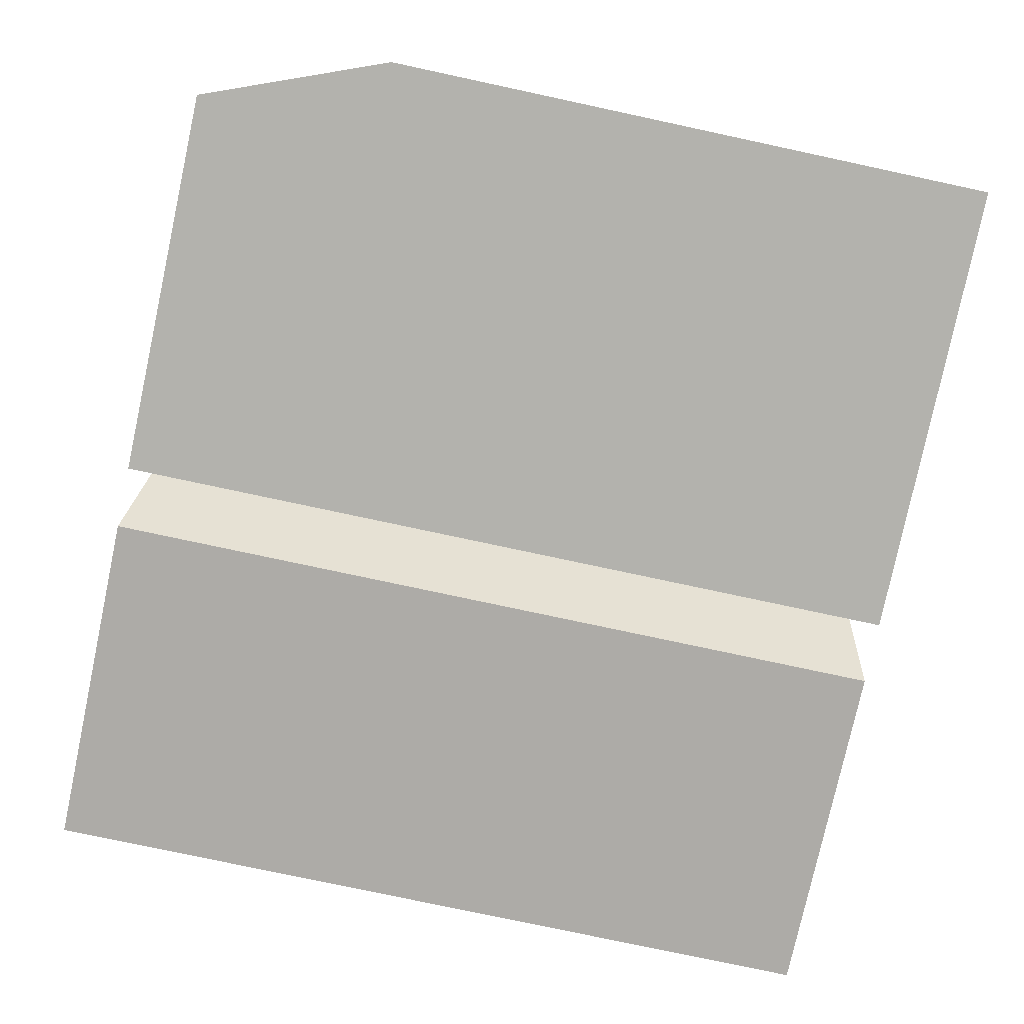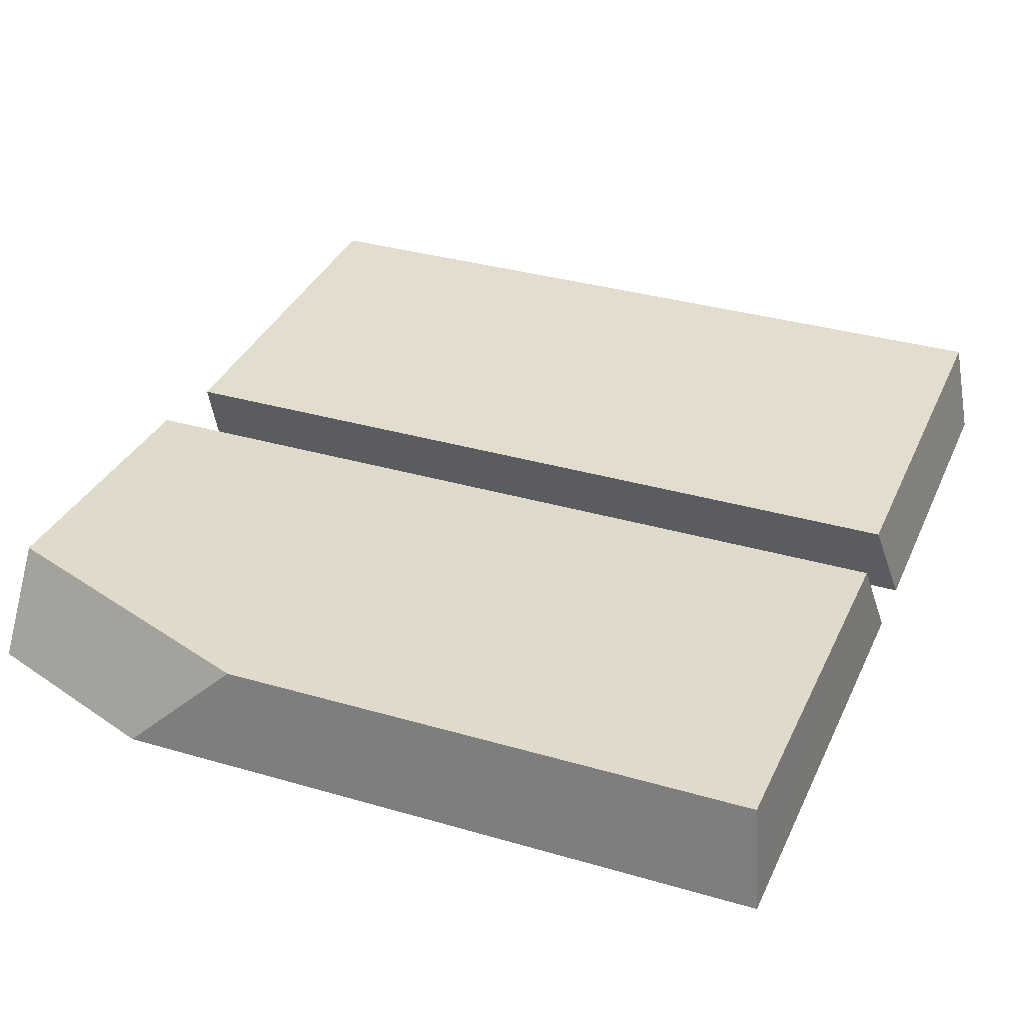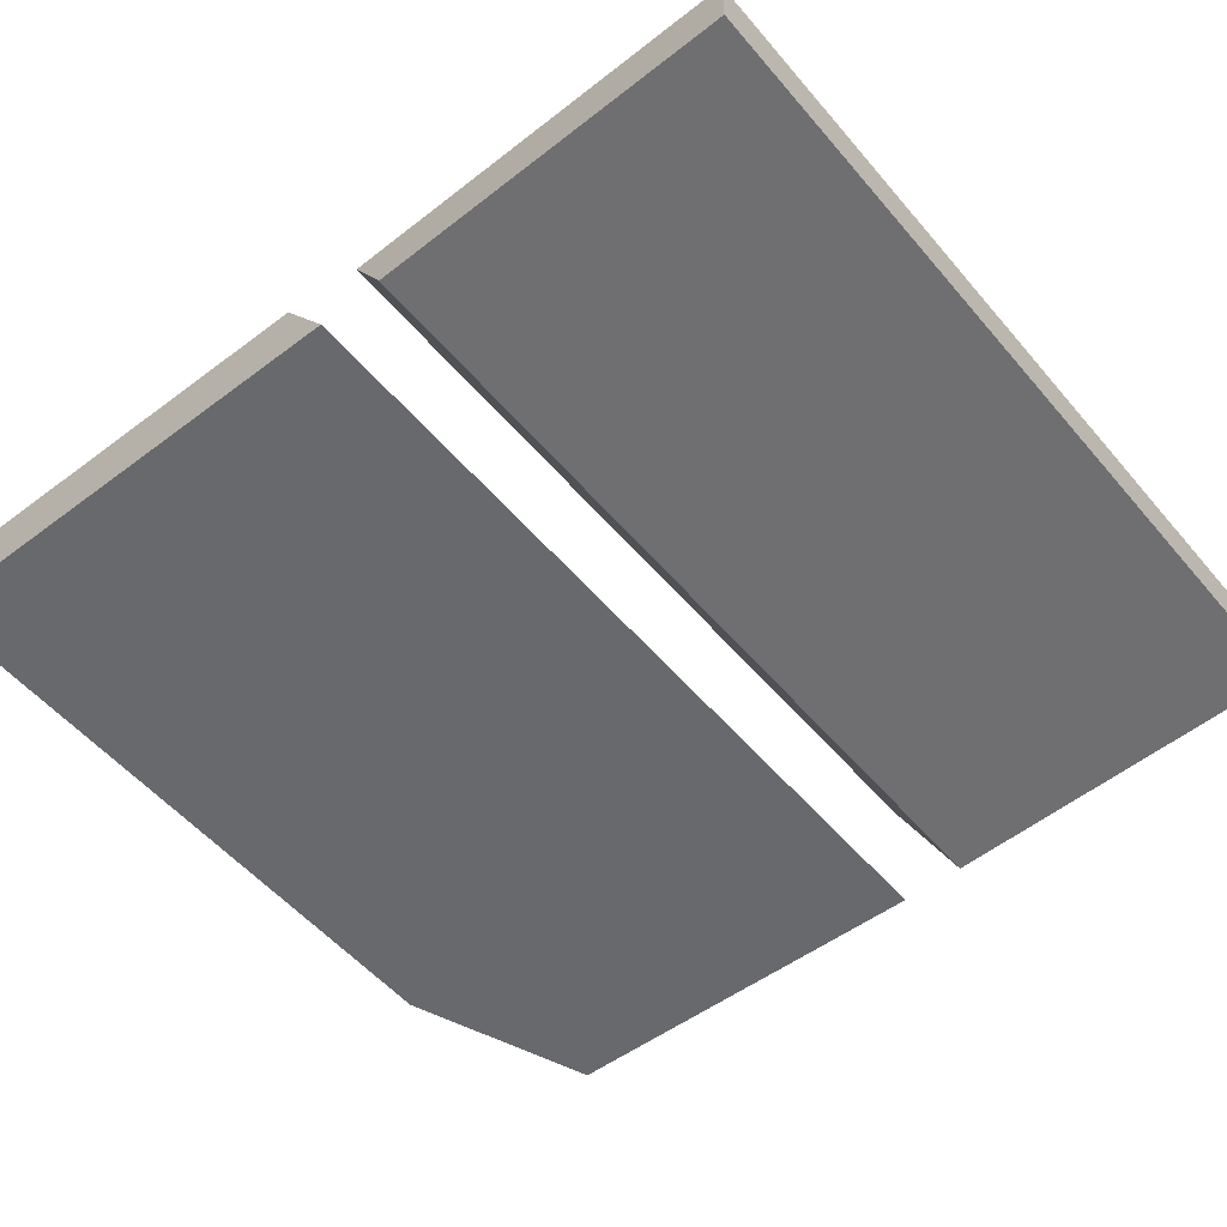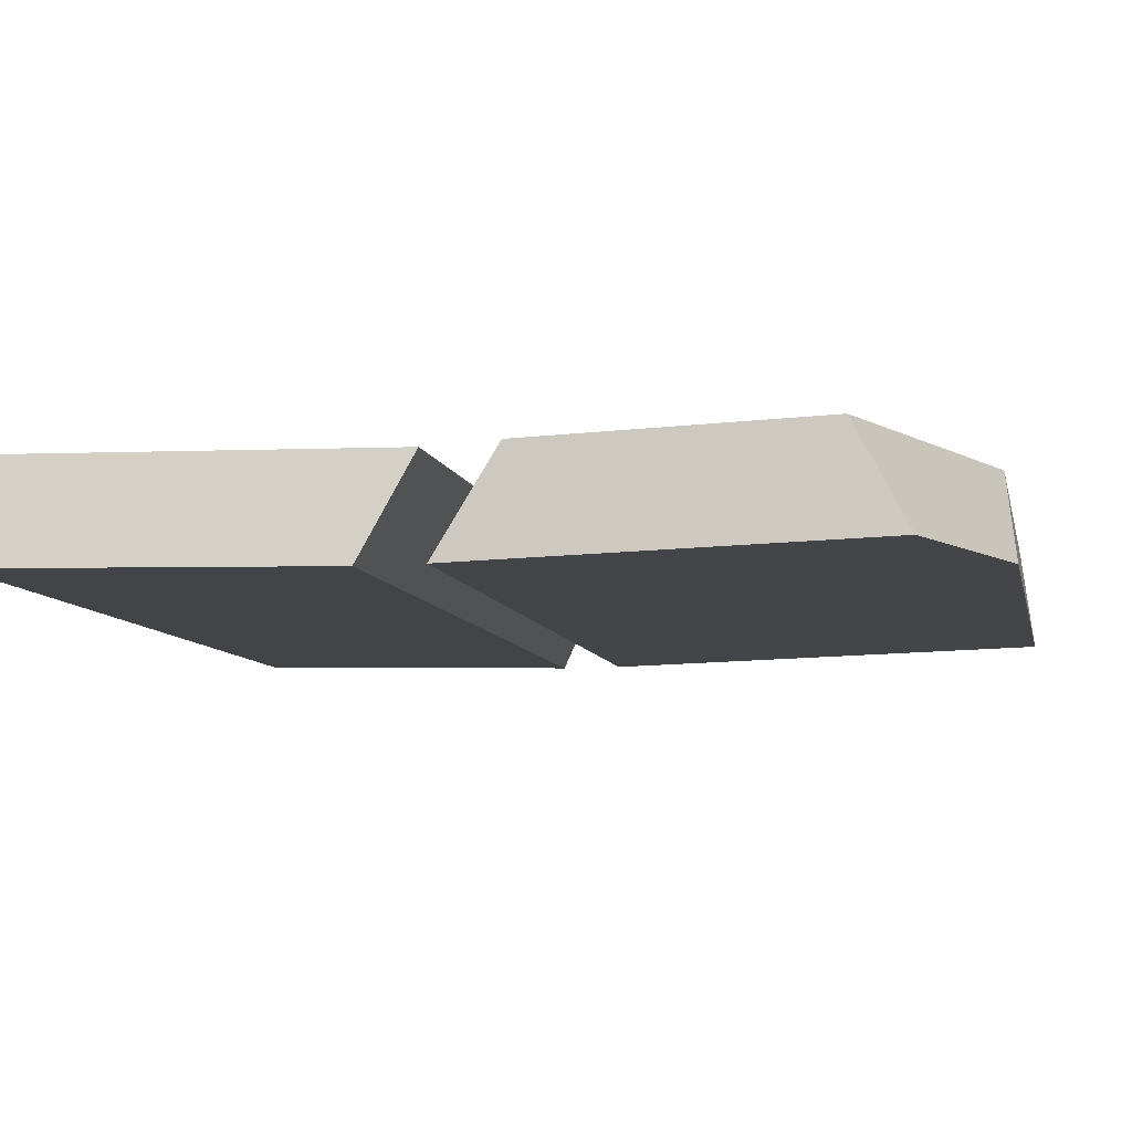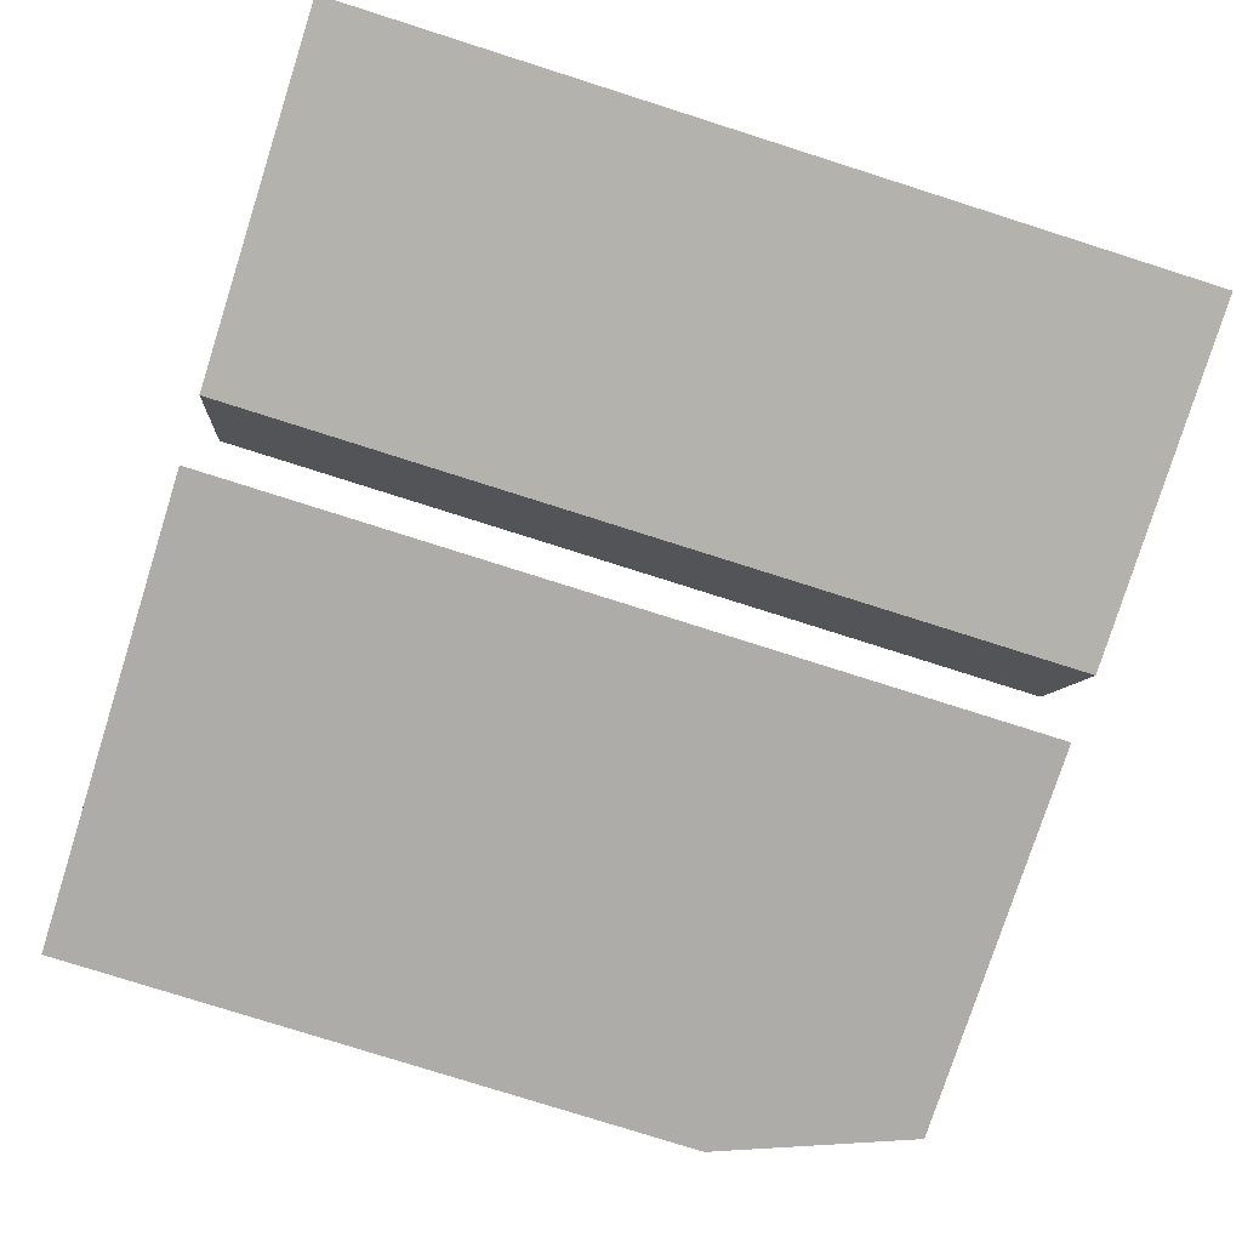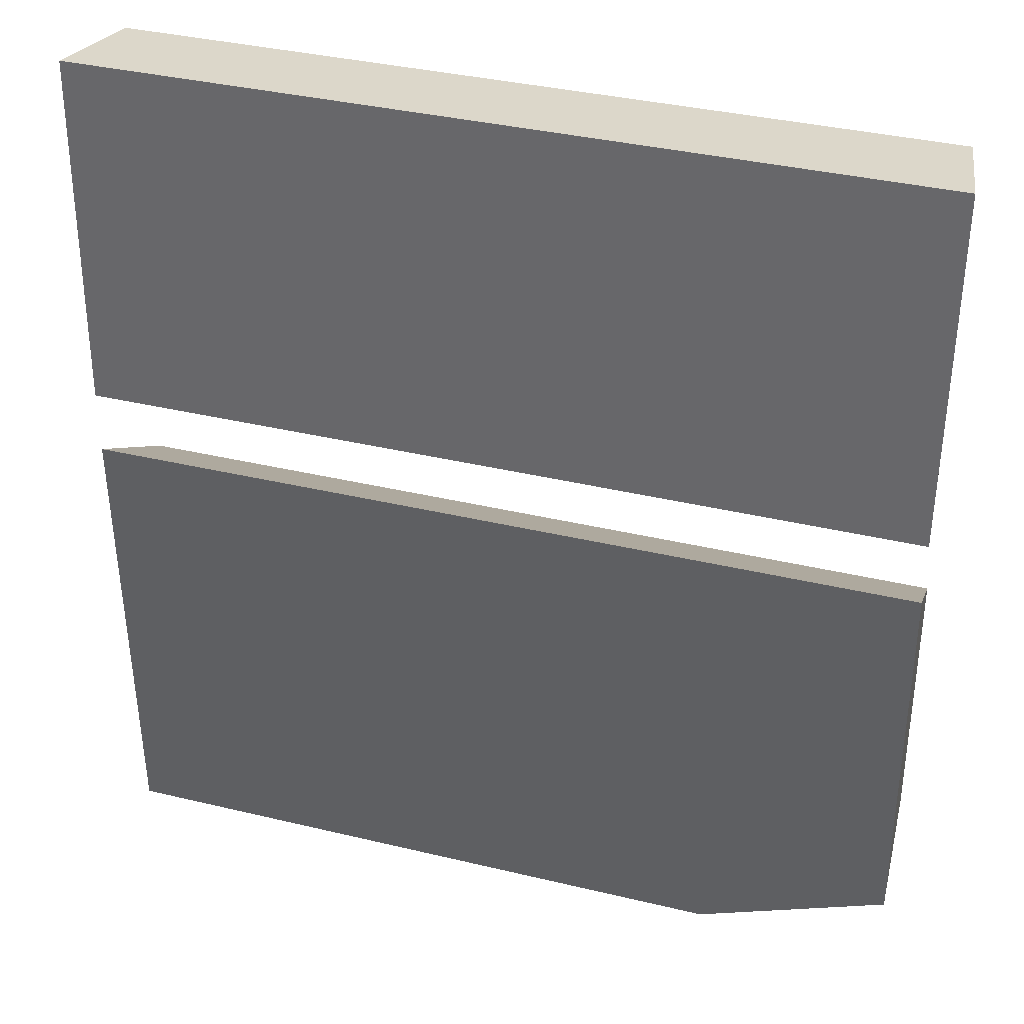
<metadata>
{"format":"obj","ext":"obj","renderer":"f3d","projection":"perspective","resolution":1024,"background":"white","views":[{"elev":-77.9,"azim":167.9,"up":"+Y"},{"elev":33.8,"azim":-158.3,"up":"+Y"},{"elev":-53.7,"azim":-50.7,"up":"+Y"},{"elev":-8.5,"azim":102.3,"up":"+Y"},{"elev":-78.2,"azim":-17.6,"up":"+Y"},{"elev":36.2,"azim":17.5,"up":"+Z"}]}
</metadata>
<code>
g Rock_Tile_crk_m_04
v -0.2 0.0001 -0.2253
v -0.1948 0.04985 -0.2189
v -0.1948 0.0443 -0.02515
v -0.2 -0.005765 0.004669
v 0.1971 0.0443 -0.02515
v 0.2 -0.005765 0.004669
v 0.05637 0.04985 -0.2189
v 0.1081 0.0001 -0.2253
v 0.2 -0.000822 -0.1891
v 0.1971 0.04826 -0.1637
v -0.2 -0.001389 0.2081
v -0.1919 0.04849 0.2028
v 0.2 -0.001389 0.2081
v 0.1919 0.04849 0.2028
v -0.1919 0.04359 0.01094
v -0.2 -0.005788 0.03585
v 0.1919 0.04359 0.01094
v 0.2 -0.005788 0.03585
f 3 1 4
f 8 10 9
f 5 9 10
f 3 6 5
f 8 9 6
f 7 1 2
f 14 18 17
f 12 13 14
f 17 12 14
f 16 13 11
f 12 16 11
f 18 15 17
f 7 3 5
f 10 7 5
f 8 4 1
f 3 2 1
f 8 7 10
f 5 6 9
f 3 4 6
f 7 8 1
f 14 13 18
f 12 11 13
f 17 15 12
f 16 18 13
f 12 15 16
f 18 16 15
f 7 2 3
f 8 6 4

</code>
